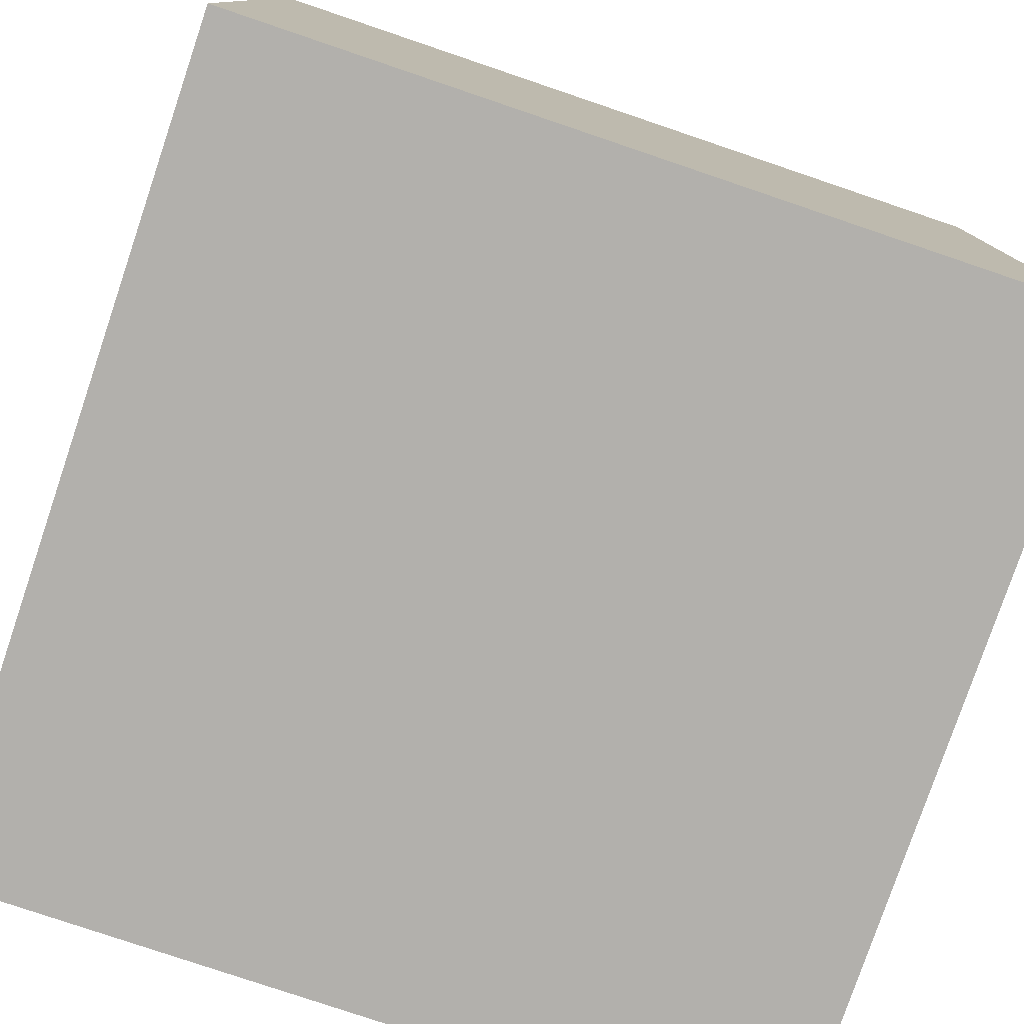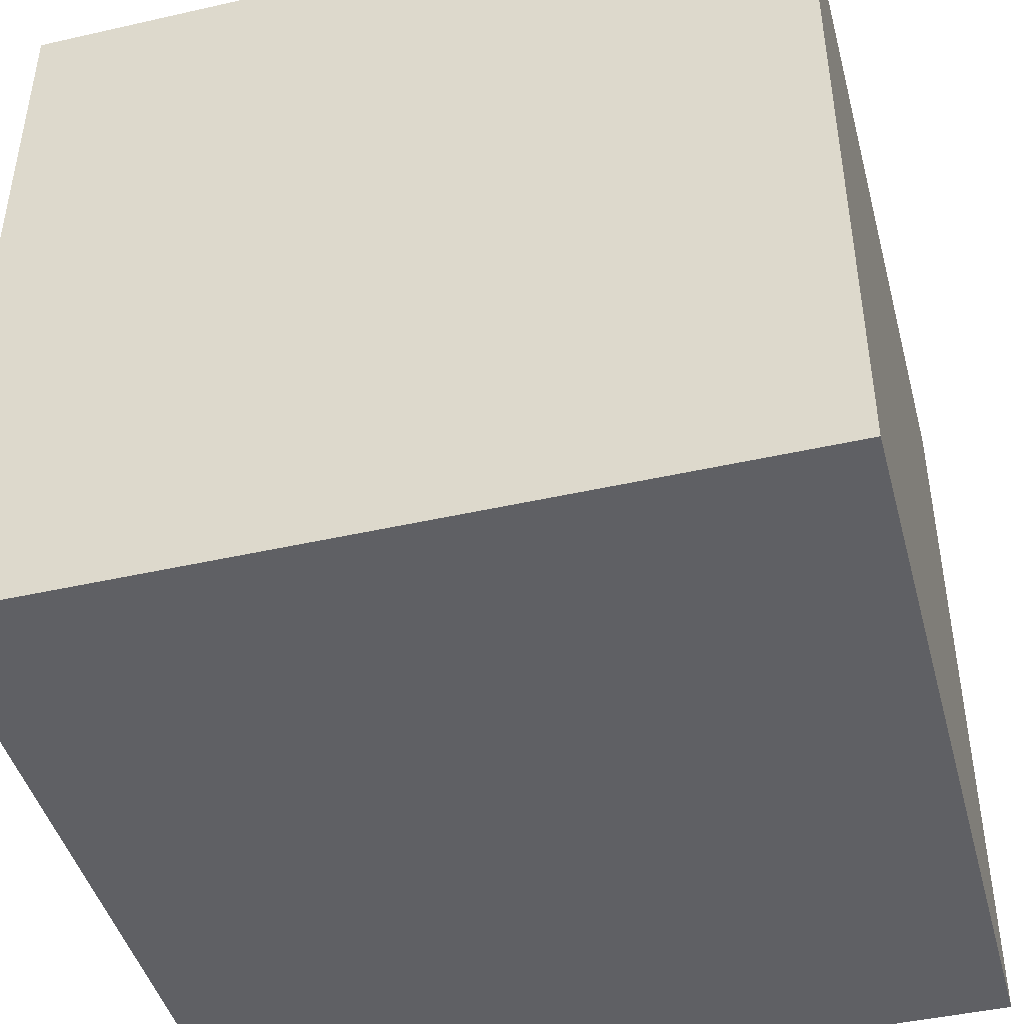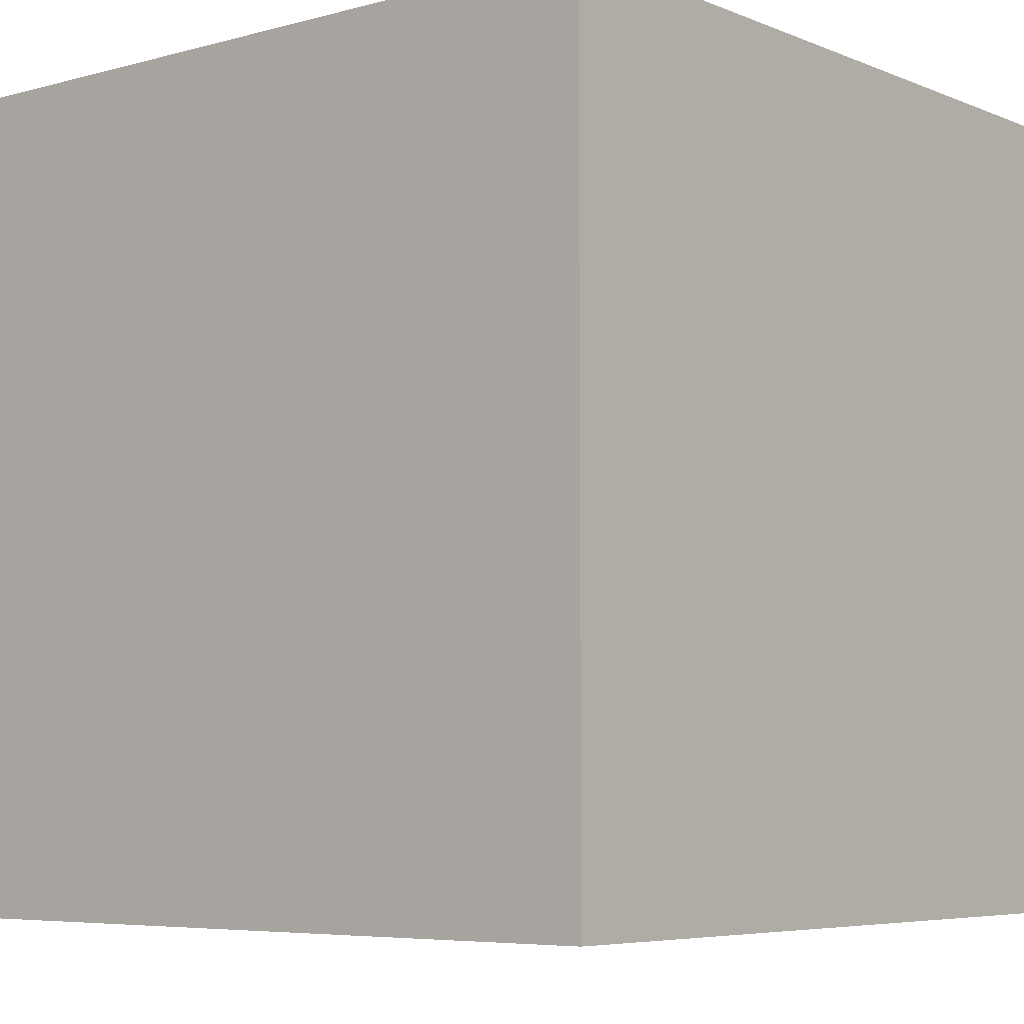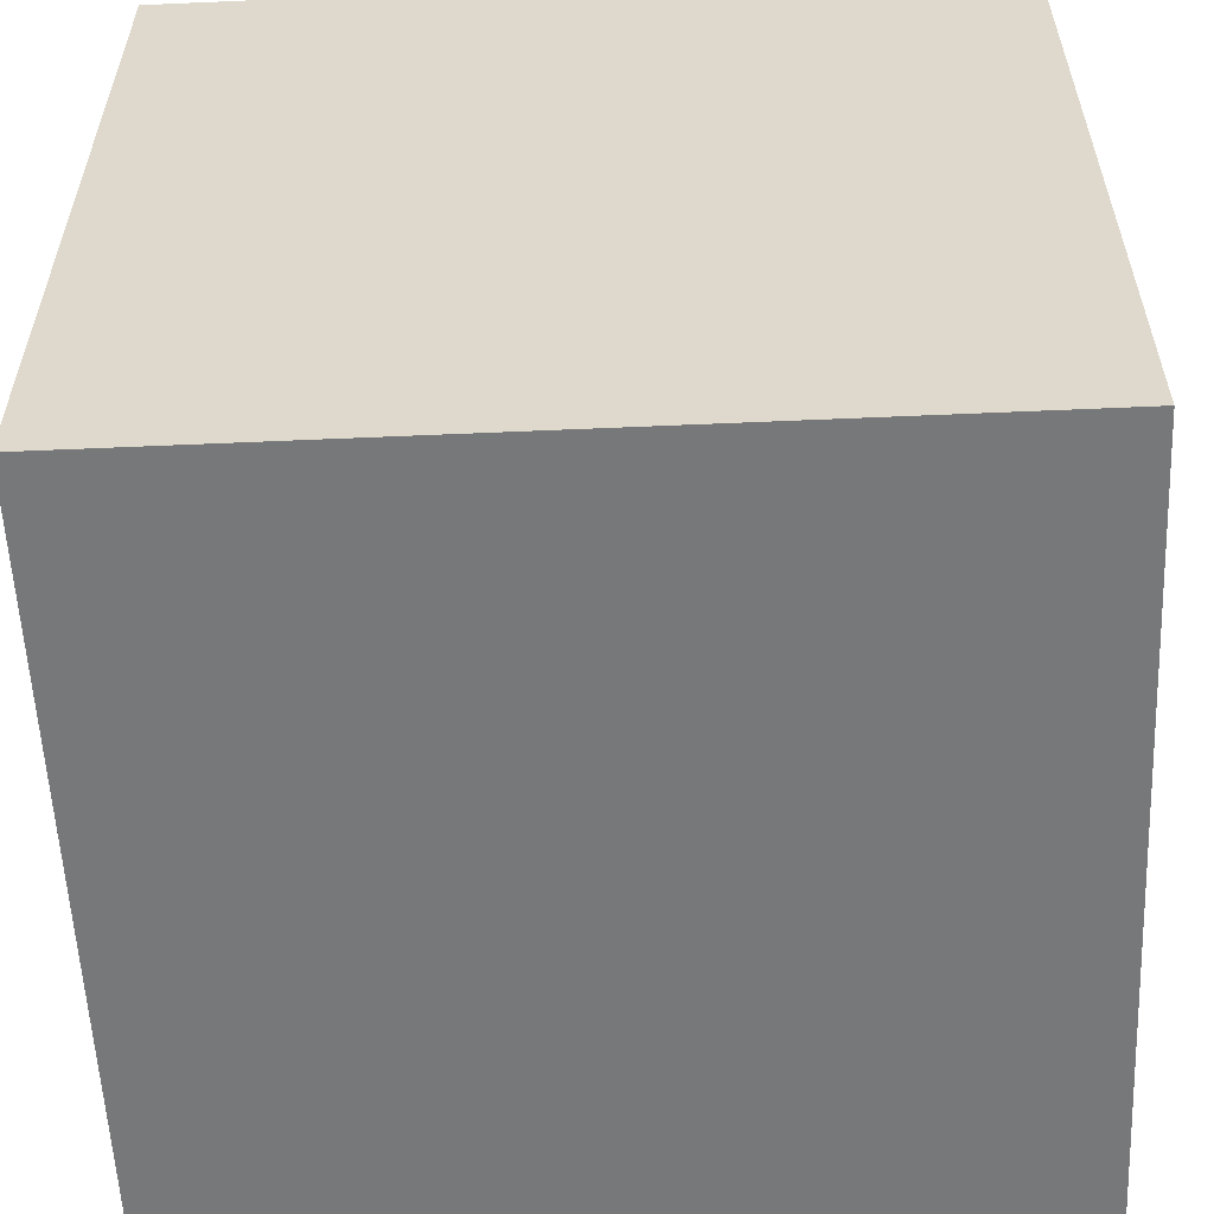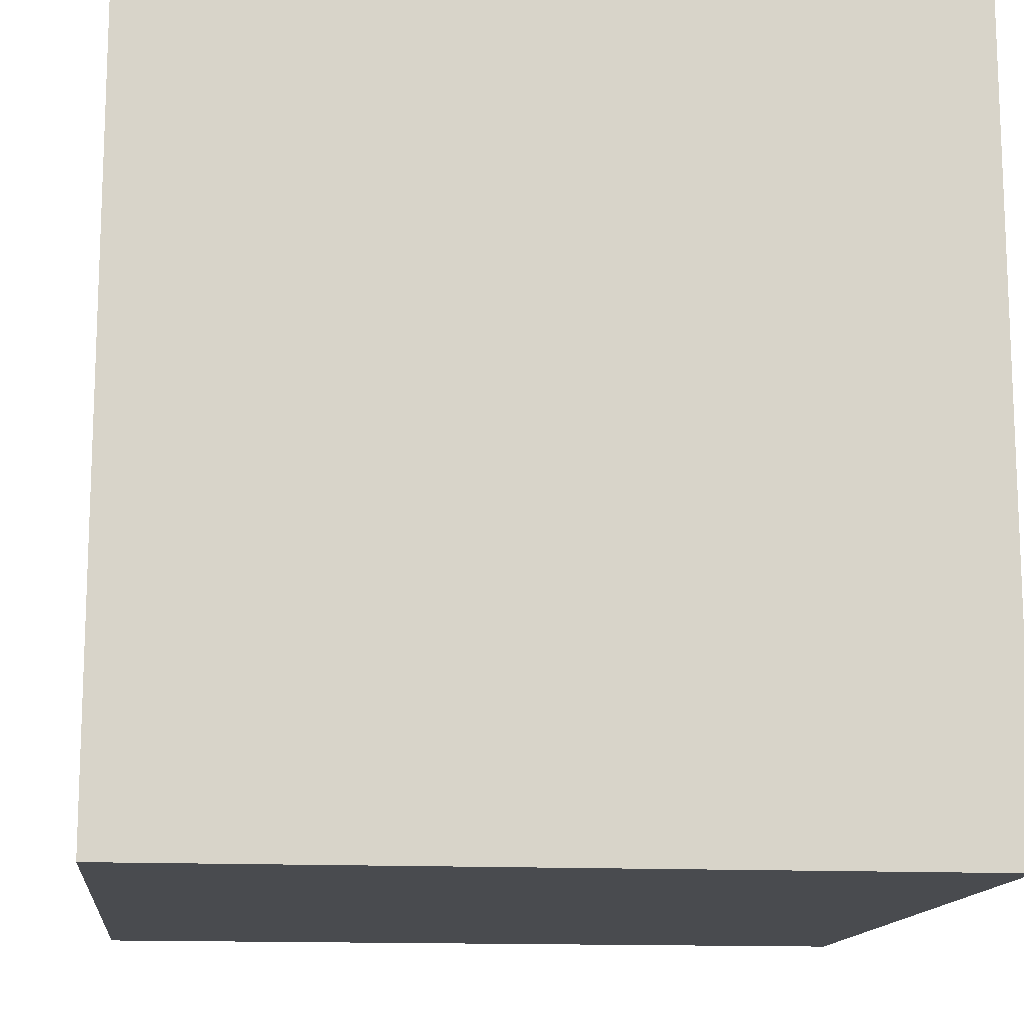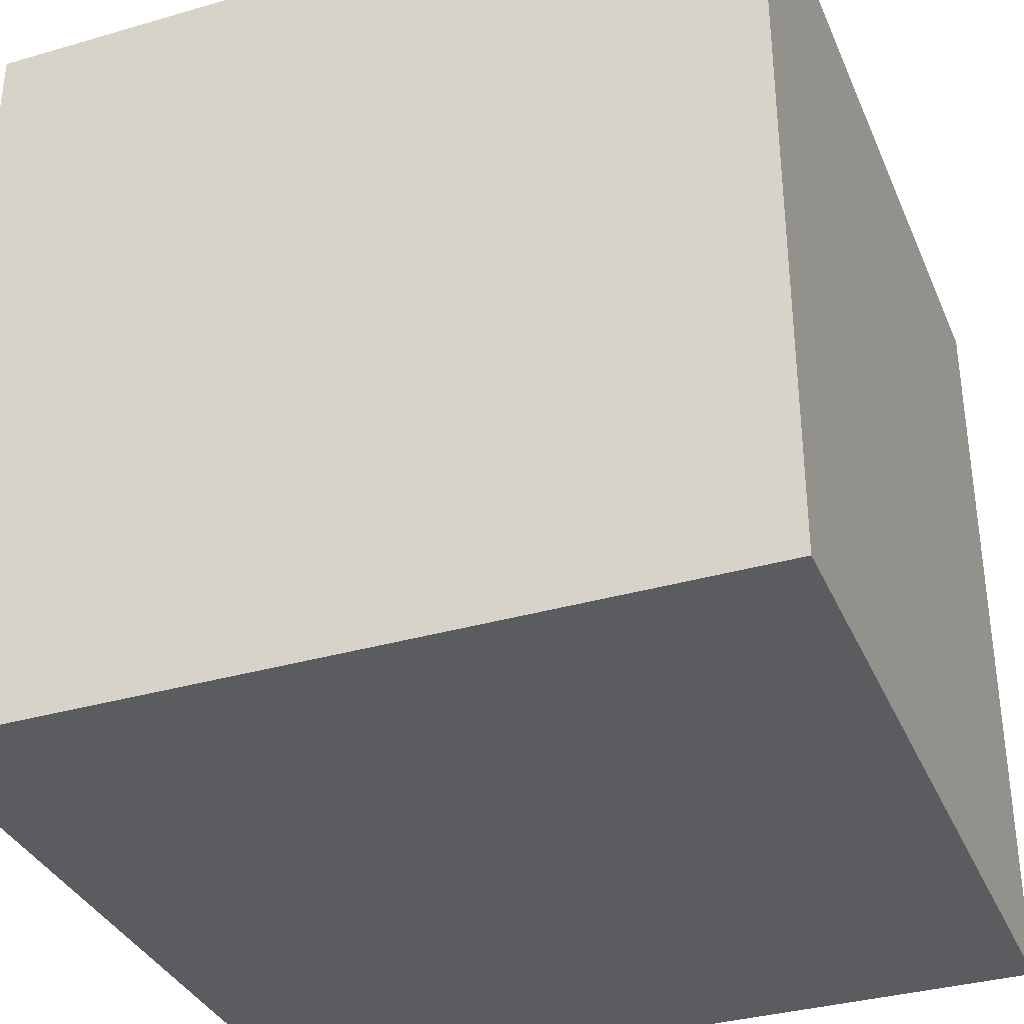
<metadata>
{"format":"obj","ext":"obj","renderer":"f3d","projection":"perspective","resolution":1024,"background":"white","views":[{"elev":-78.7,"azim":71.3,"up":"+Z"},{"elev":-44.6,"azim":-165.2,"up":"+Y"},{"elev":-5.9,"azim":-50.5,"up":"+Y"},{"elev":-57.3,"azim":-87.4,"up":"+Y"},{"elev":-13.7,"azim":173.7,"up":"+Y"},{"elev":-34.8,"azim":21.2,"up":"+Y"}]}
</metadata>
<code>
g decor_big_heaven_3_01
v -0.5625 0.5625 0.5625
v 0.5625 0.5625 0.5625
v 0.5625 -0.5625 0.5625
v -0.5625 -0.5625 0.5625
v -0.5625 0.5625 -0.5625
v -0.5625 0.5625 0.5625
v -0.5625 -0.5625 0.5625
v -0.5625 -0.5625 -0.5625
v 0.5625 0.5625 -0.5625
v 0.5625 -0.5625 -0.5625
v 0.5625 -0.5625 0.5625
v 0.5625 0.5625 0.5625
v -0.5625 0.5625 -0.5625
v -0.5625 -0.5625 -0.5625
v 0.5625 -0.5625 -0.5625
v 0.5625 0.5625 -0.5625
v 0.5625 0.5625 -0.5625
v 0.5625 0.5625 0.5625
v -0.5625 0.5625 0.5625
v -0.5625 0.5625 -0.5625
v 0.5625 -0.5625 -0.5625
v -0.5625 -0.5625 -0.5625
v -0.5625 -0.5625 0.5625
v 0.5625 -0.5625 0.5625
g decor_big_heaven_3_01_0
f -22 -23 -24
f -21 -22 -24
f -18 -19 -20
f -17 -18 -20
f -14 -15 -16
f -13 -14 -16
f -10 -11 -12
f -9 -10 -12
f -6 -7 -8
f -5 -6 -8
f -2 -3 -4
f -1 -2 -4

</code>
